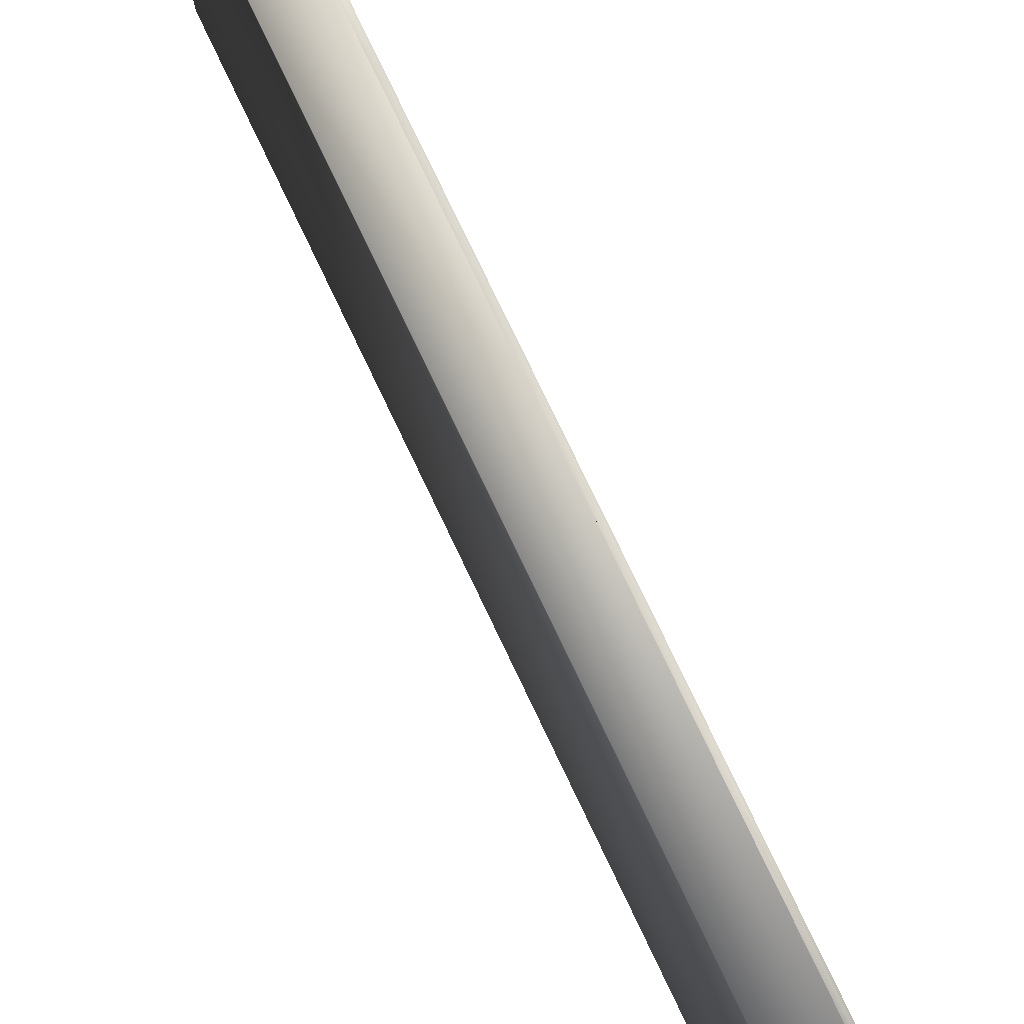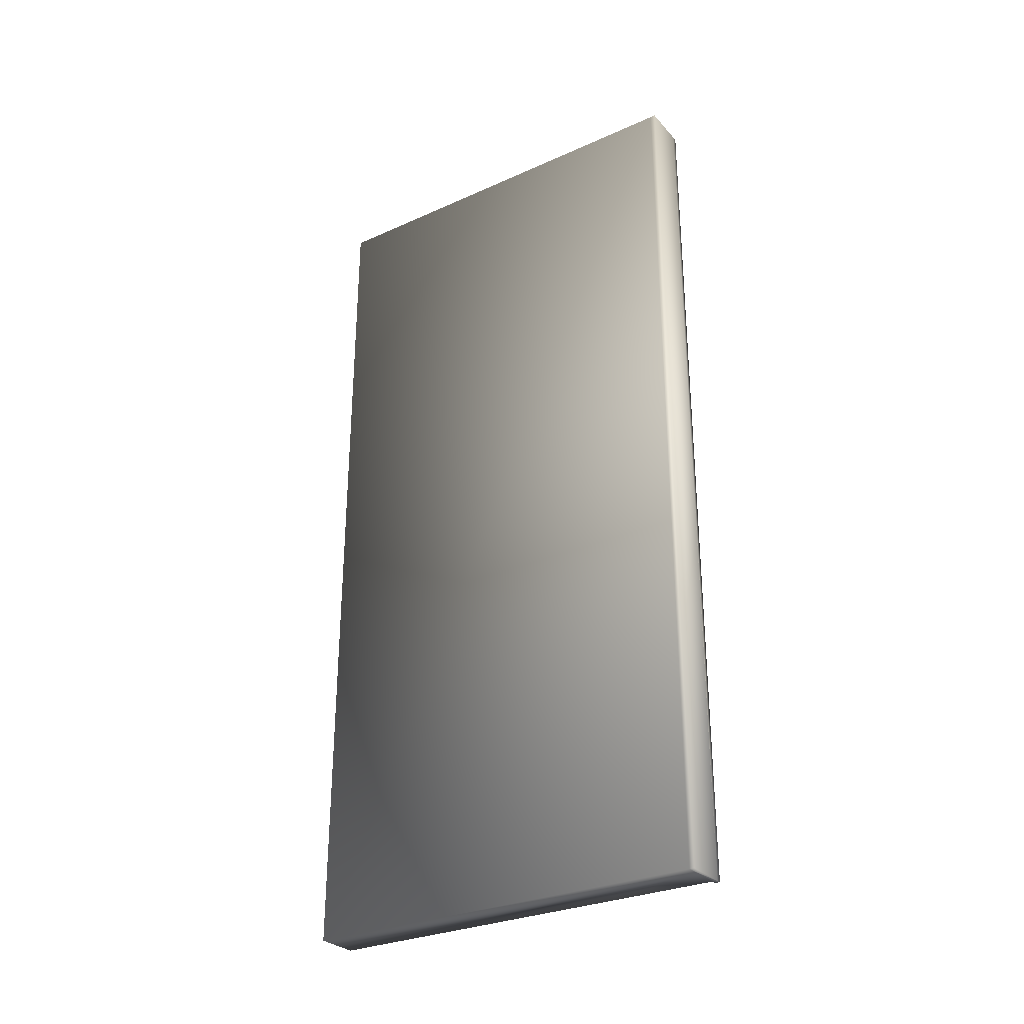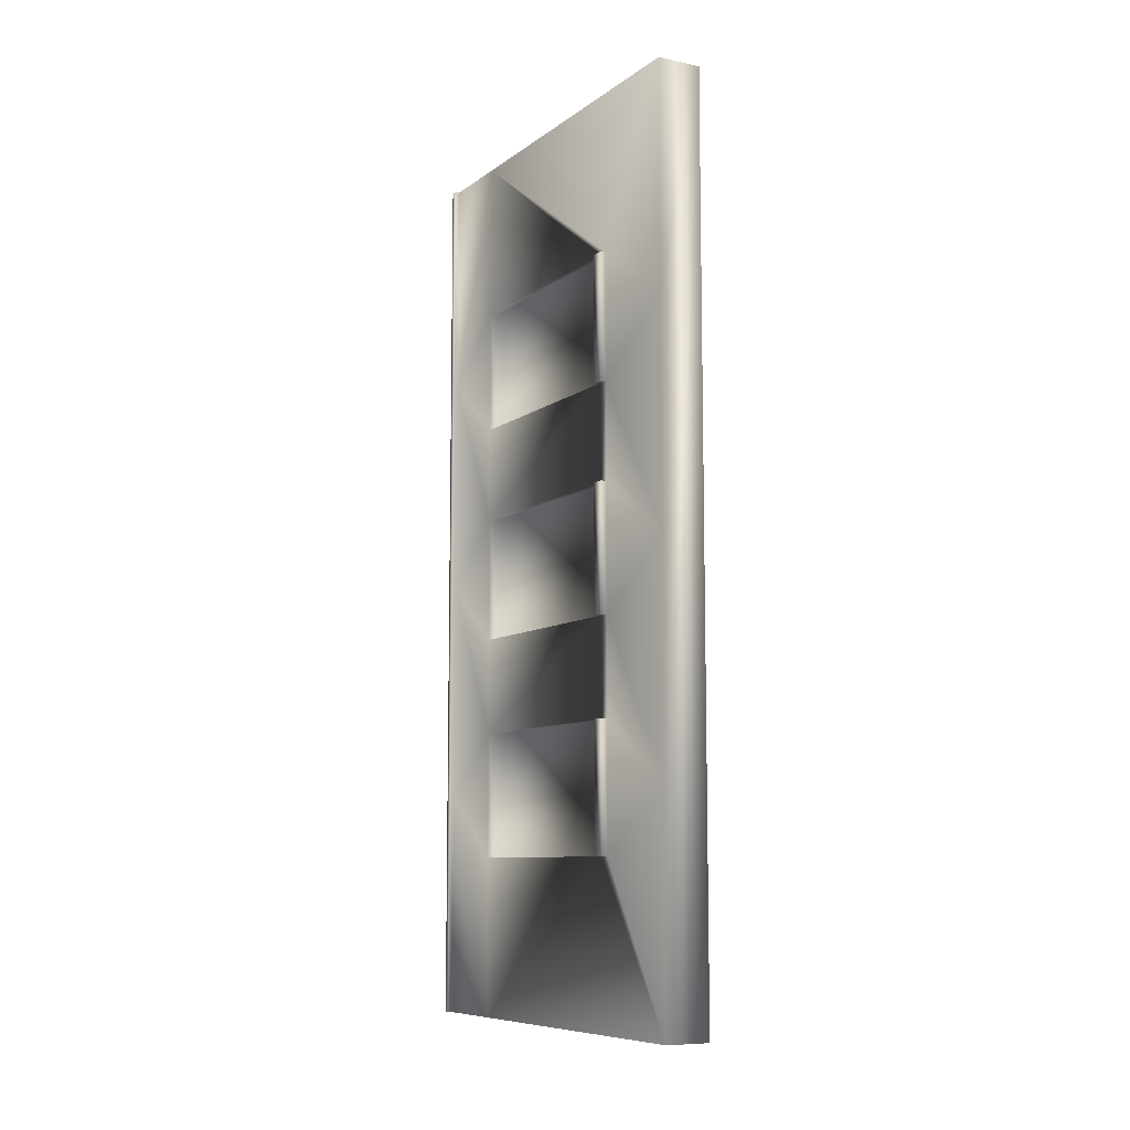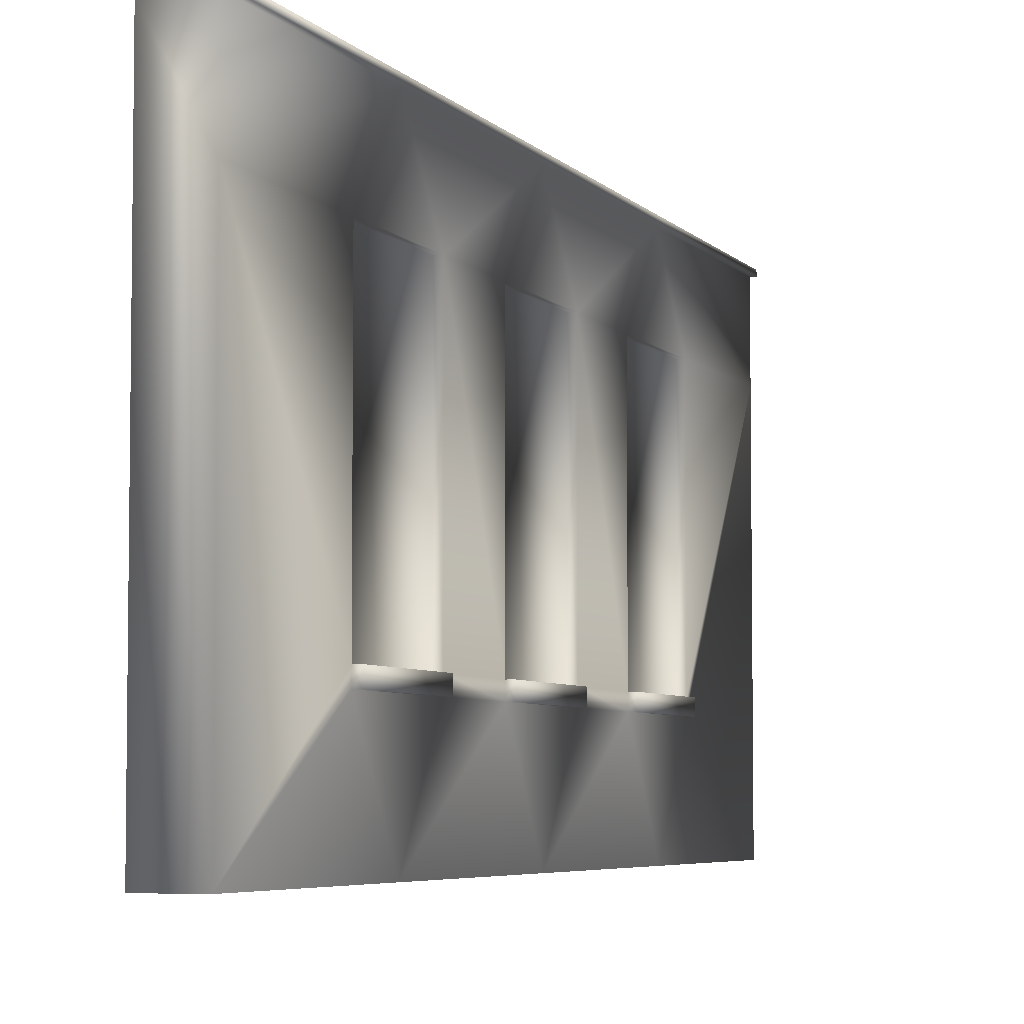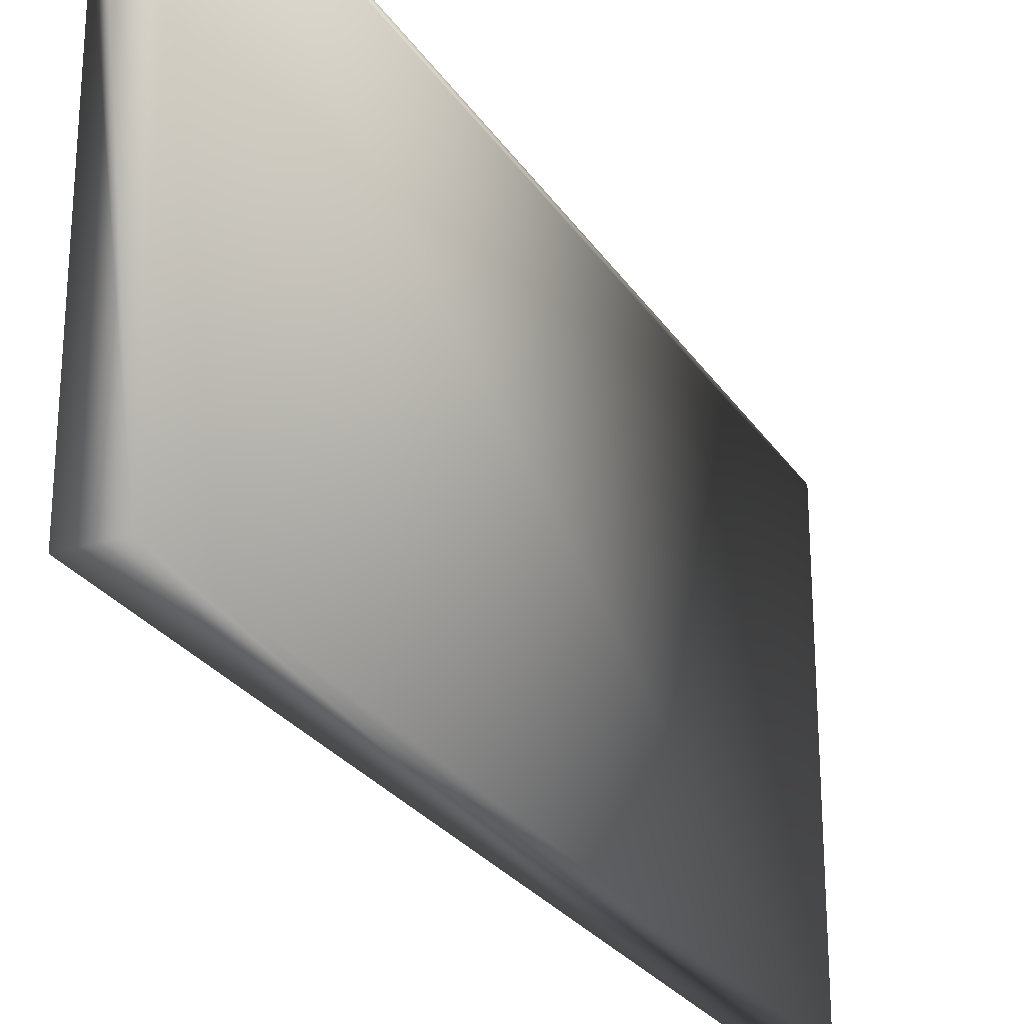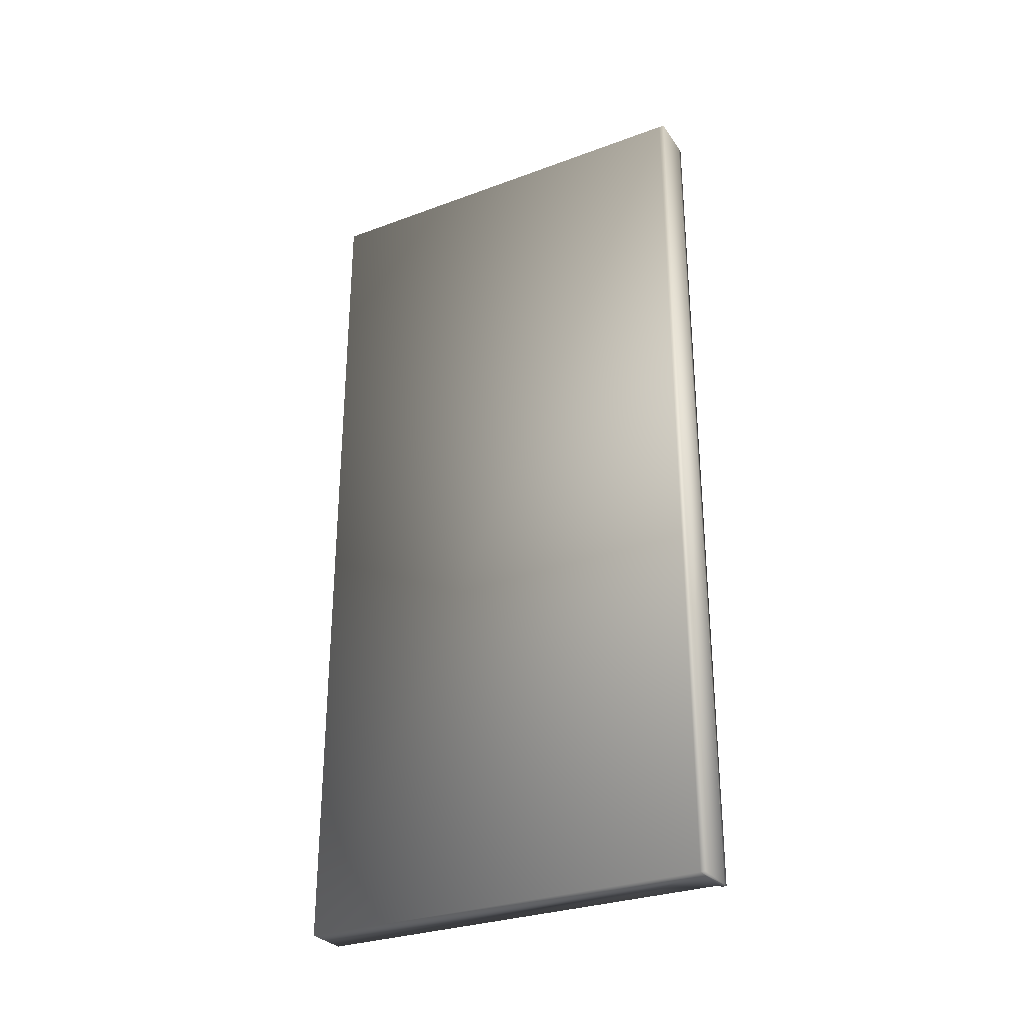
<metadata>
{"format":"obj","ext":"obj","renderer":"f3d","projection":"perspective","resolution":1024,"background":"white","views":[{"elev":78.6,"azim":154.4,"up":"+Y"},{"elev":-29.5,"azim":123.4,"up":"+Z"},{"elev":-8.7,"azim":-29.1,"up":"+Z"},{"elev":-5.1,"azim":-159.7,"up":"+Y"},{"elev":-26.0,"azim":25.7,"up":"+Y"},{"elev":-29.9,"azim":118.4,"up":"+Z"}]}
</metadata>
<code>
o Venice_Facade_01.obj
v -0.05292 0 -1.06
v 0.05292 0 -1.06
v -0.05292 1 -1.06
v 0.05292 1 -1.06
v -0.05292 0 1.06
v 0.05292 0 1.06
v -0.05292 1 1.06
v 0.05292 1 1.06
v -0.05292 0 0
v -0.05292 1 0
v -0.05292 1 0.5298
v -0.05292 0 0.5298
v -0.05292 0 -0.5298
v -0.05292 1 -0.5298
v -0.05292 0.8095 -1.06
v -0.05292 0.8095 1.06
v -0.05292 0.8095 -0.15
v -0.05292 0.8095 0.15
v -0.05292 0.8095 0.6798
v -0.05292 0.8095 0.3798
v -0.05292 0.8095 -0.3798
v -0.05292 0.8095 -0.6798
v -0.05292 0.2642 -0.15
v -0.05292 0.2339 -0.15
v -0.05292 0.2642 0.15
v -0.05292 0.2339 0.15
v -0.05292 0.2642 0.6798
v -0.05292 0.2339 0.6798
v -0.05292 0.2642 0.3798
v -0.05292 0.2339 0.3798
v -0.05292 0.2642 -0.3798
v -0.05292 0.2339 -0.3798
v -0.05292 0.2642 -0.6798
v -0.05292 0.2339 -0.6798
v -0.06697 0.2642 -0.15
v -0.06697 0.2642 0.15
v -0.06697 0.2339 -0.15
v -0.06697 0.2339 0.15
v -0.06697 0.2642 0.3798
v -0.06697 0.2642 0.6798
v -0.06697 0.2339 0.3798
v -0.06697 0.2339 0.6798
v -0.06697 0.2642 -0.6798
v -0.06697 0.2642 -0.3798
v -0.06697 0.2339 -0.6798
v -0.06697 0.2339 -0.3798
v -0.03742 0.8095 0.15
v -0.03742 0.2642 0.15
v -0.03742 0.8095 -0.15
v -0.03742 0.2642 -0.15
v -0.03742 0.2642 0.3798
v -0.03742 0.8095 0.3798
v -0.03742 0.2642 0.6798
v -0.03742 0.8095 0.6798
v -0.03742 0.2642 -0.6798
v -0.03742 0.8095 -0.6798
v -0.03742 0.2642 -0.3798
v -0.03742 0.8095 -0.3798
v 0.05292 1.012 1.06
v -0.05292 1.012 1.06
v 0.05292 1.012 -1.06
v -0.05292 1.012 -1.06
v -0.05292 1.012 -0.5298
v -0.05292 1.012 0
v -0.05292 1.012 0.5298
v -0.06492 1 -1.06
v -0.06492 1 -0.5298
v -0.06492 1.012 -1.06
v -0.06492 1.012 -0.5298
v -0.06492 1 0
v -0.06492 1.012 0
v -0.06492 1 0.5298
v -0.06492 1.012 0.5298
v -0.06492 1 1.06
v -0.06492 1.012 1.06
g Cube
f 4 2 1 15 3
f 6 8 7 16 5
f 6 5 12 9 13 1 2
f 8 6 2 4
f 60 59 61 62 63 64 65
f 28 5 16 27
f 24 9 26
f 18 10 17
f 16 7 11 19
f 21 31 23 17
f 18 25 29 20
f 15 33 22
f 28 30 12
f 32 34 13
f 20 19 11
f 22 21 14
f 48 47 49 50
f 52 51 53 54
f 56 55 57 58
f 1 34 33 15
f 24 32 13 9
f 30 26 9 12
f 11 10 18 20
f 10 14 21 17
f 14 3 15 22
f 25 26 30 29
f 31 32 24 23
f 36 35 37 38
f 40 39 41 42
f 44 43 45 46
f 1 13 34
f 28 12 5
f 16 19 27
f 25 23 35 36
f 23 24 37 35
f 24 26 38 37
f 26 25 36 38
f 27 29 39 40
f 29 30 41 39
f 30 28 42 41
f 28 27 40 42
f 31 33 43 44
f 33 34 45 43
f 34 32 46 45
f 32 31 44 46
f 25 18 47 48
f 18 17 49 47
f 17 23 50 49
f 23 25 48 50
f 20 29 51 52
f 29 27 53 51
f 27 19 54 53
f 19 20 52 54
f 22 33 55 56
f 33 31 57 55
f 31 21 58 57
f 21 22 56 58
f 7 8 59 60
f 8 4 61 59
f 4 3 62 61
f 66 67 69 68
f 67 70 71 69
f 70 72 73 71
f 72 74 75 73
f 3 14 67 66
f 63 62 68 69
f 62 3 66 68
f 14 10 70 67
f 64 63 69 71
f 10 11 72 70
f 65 64 71 73
f 11 7 74 72
f 7 60 75 74
f 60 65 73 75

</code>
